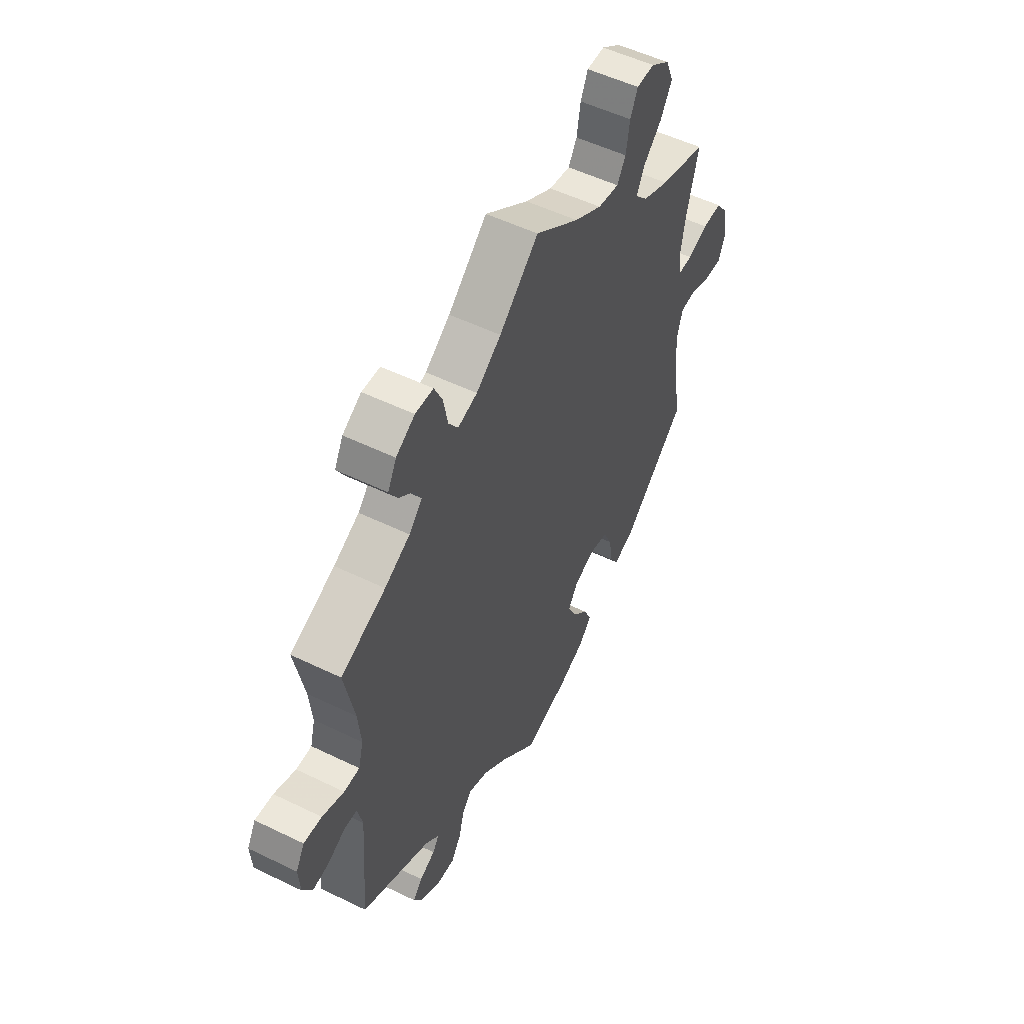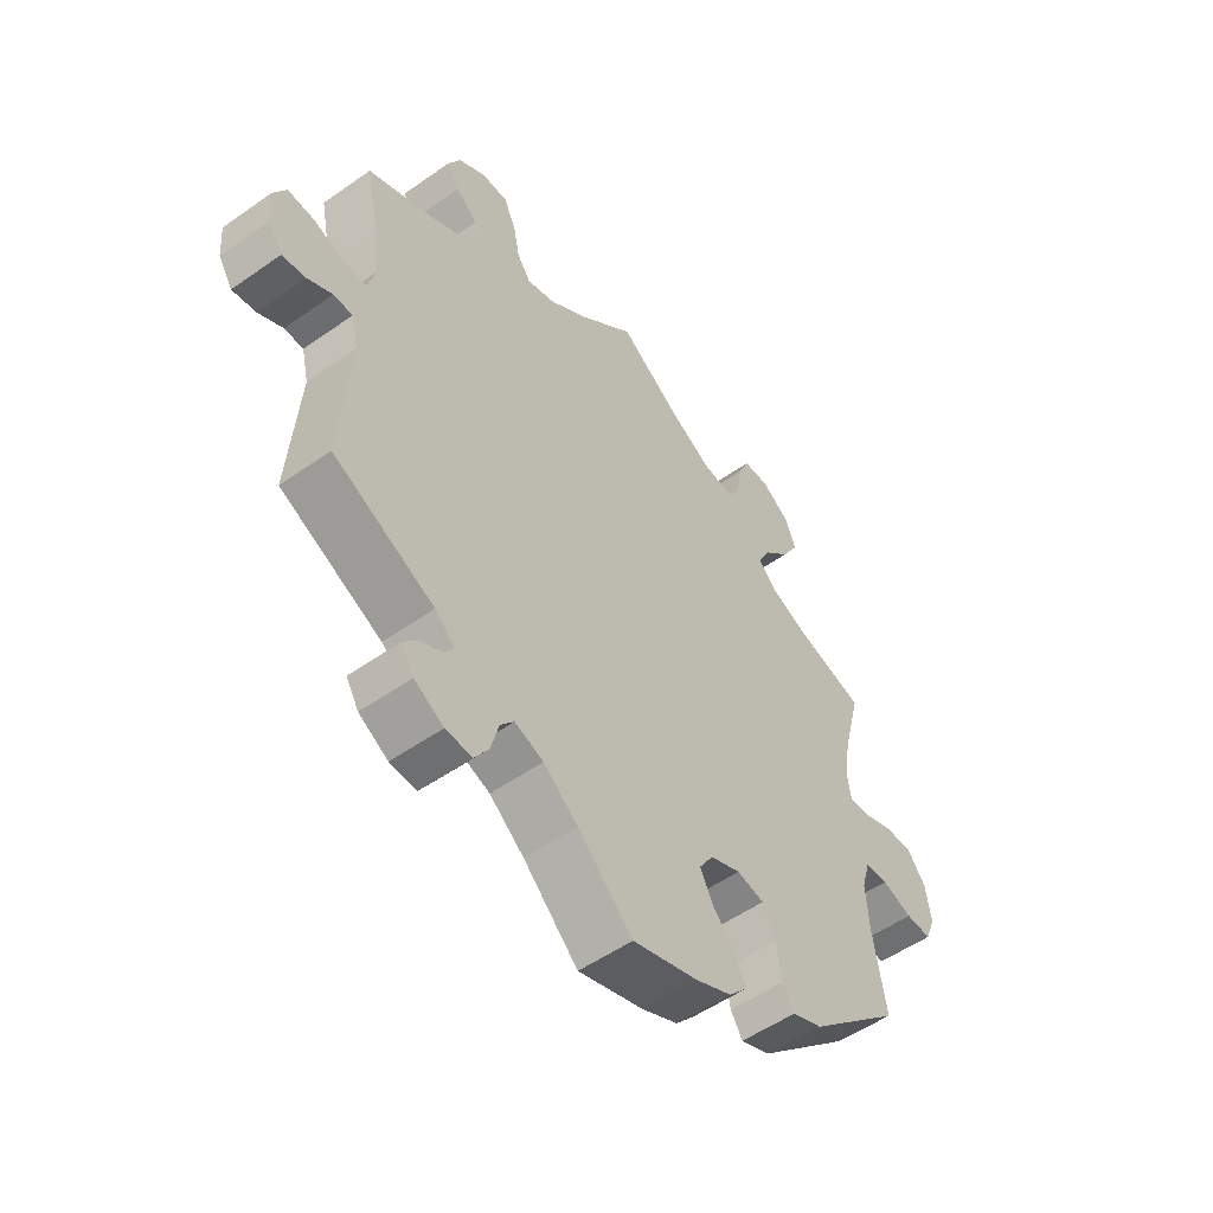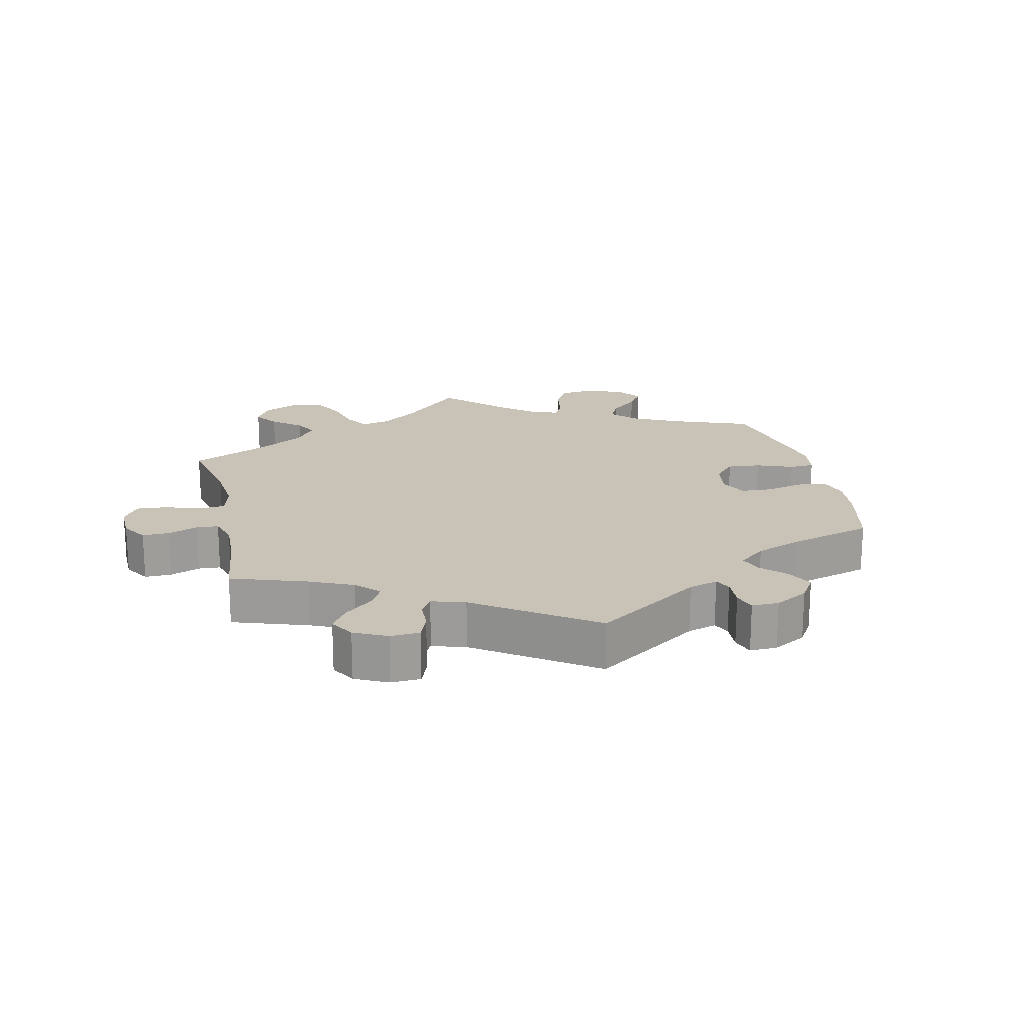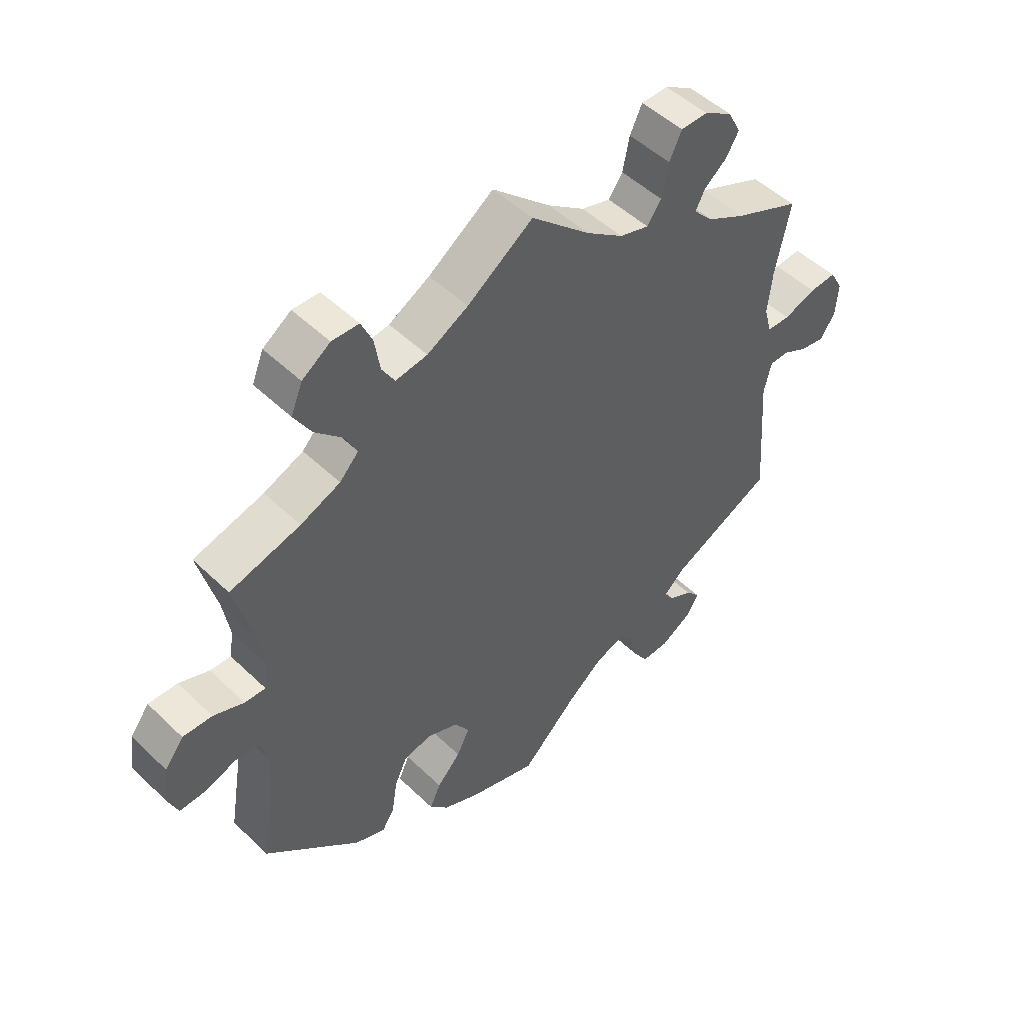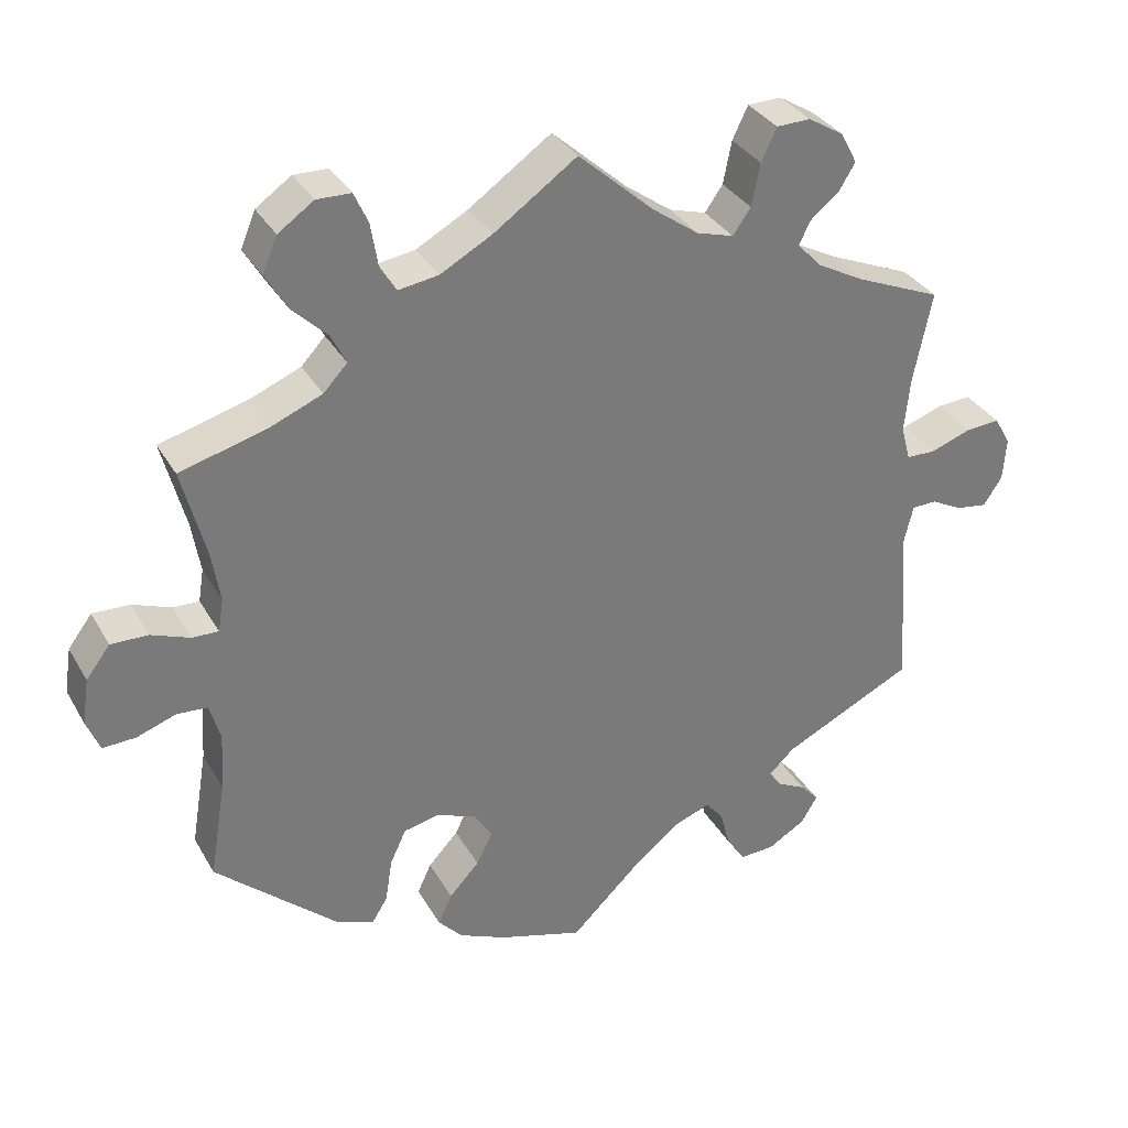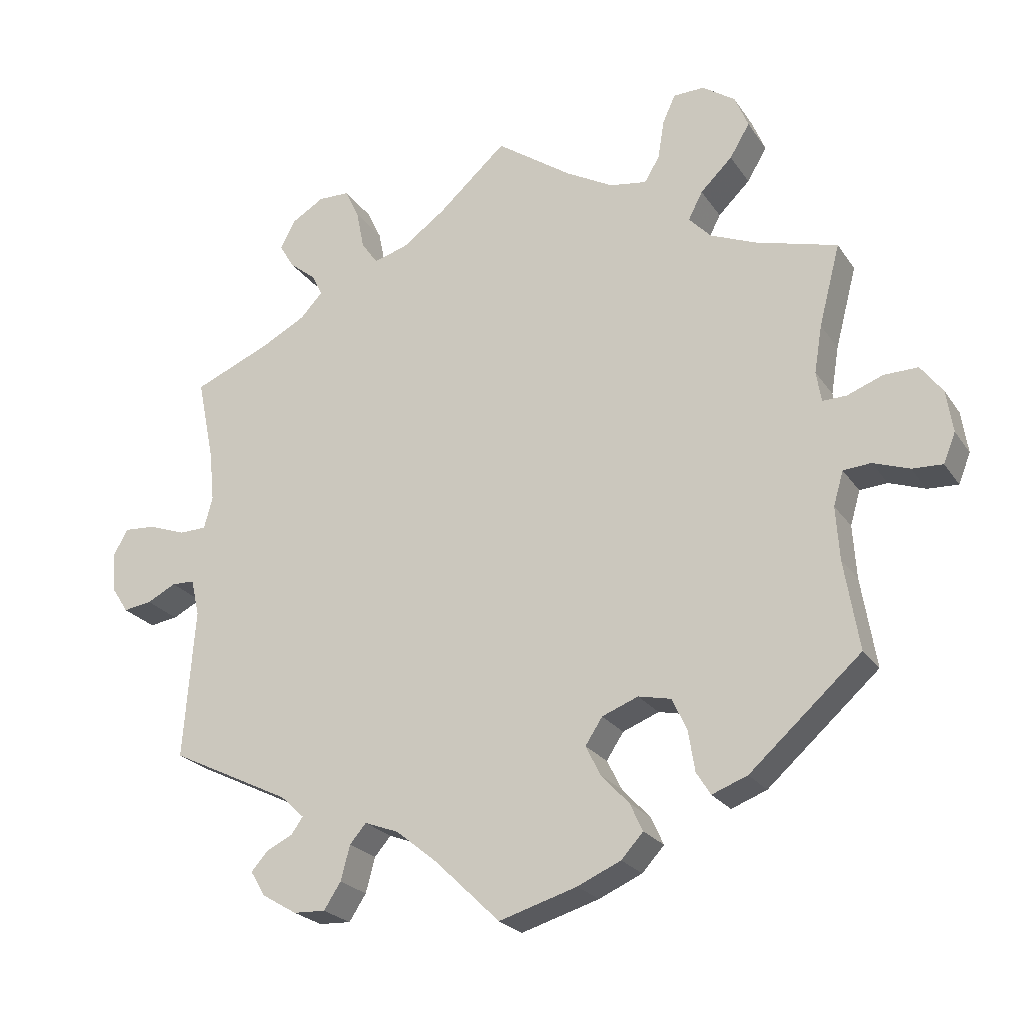
<metadata>
{"format":"obj","ext":"obj","renderer":"f3d","projection":"perspective","resolution":1024,"background":"white","views":[{"elev":52.8,"azim":117.6,"up":"+Z"},{"elev":-52.7,"azim":127.2,"up":"+Z"},{"elev":19.5,"azim":107.3,"up":"+Y"},{"elev":49.5,"azim":-43.4,"up":"+Z"},{"elev":33.2,"azim":-25.7,"up":"+Z"},{"elev":-23.3,"azim":-154.6,"up":"+Z"}]}
</metadata>
<code>
v -0.386 0.07 0.321
v -0.321 0.07 0.348
v -0.29 0.07 0.381
v -0.31 0.07 0.42
v -0.355 0.07 0.464
v -0.383 0.07 0.511
v -0.364 0.07 0.557
v -0.318 0.07 0.589
v -0.274 0.07 0.588
v -0.256 0.07 0.548
v -0.247 0.07 0.493
v -0.226 0.07 0.458
v -0.174 0.07 0.466
v -0.107 0.07 0.503
v 0 0.07 0.578
v 0.096 0.07 0.492
v 0.157 0.07 0.448
v 0.205 0.07 0.434
v 0.228 0.07 0.467
v 0.239 0.07 0.522
v 0.259 0.07 0.564
v 0.303 0.07 0.565
v 0.349 0.07 0.537
v 0.37 0.07 0.497
v 0.349 0.07 0.462
v 0.312 0.07 0.432
v 0.297 0.07 0.402
v 0.329 0.07 0.368
v 0.391 0.07 0.335
v 0.5 0.07 0.289
v 0.476 0.07 0.171
v 0.469 0.07 0.101
v 0.481 0.07 0.056
v 0.519 0.07 0.055
v 0.572 0.07 0.074
v 0.616 0.07 0.077
v 0.637 0.07 0.04
v 0.633 0.07 -0.015
v 0.609 0.07 -0.052
v 0.569 0.07 -0.046
v 0.528 0.07 -0.025
v 0.496 0.07 -0.026
v 0.484 0.07 -0.077
v 0.5 0.07 -0.289
v 0.33 0.07 -0.372
v 0.297 0.07 -0.403
v 0.313 0.07 -0.426
v 0.351 0.07 -0.445
v 0.374 0.07 -0.471
v 0.353 0.07 -0.506
v 0.304 0.07 -0.535
v 0.259 0.07 -0.537
v 0.235 0.07 -0.5
v 0.222 0.07 -0.451
v 0.199 0.07 -0.424
v 0.151 0.07 -0.442
v 0.093 0.07 -0.489
v 0.001 0.07 -0.578
v -0.109 0.07 -0.545
v -0.17 0.07 -0.518
v -0.201 0.07 -0.484
v -0.183 0.07 -0.445
v -0.144 0.07 -0.403
v -0.123 0.07 -0.361
v -0.147 0.07 -0.324
v -0.198 0.07 -0.304
v -0.244 0.07 -0.314
v -0.265 0.07 -0.359
v -0.274 0.07 -0.416
v -0.294 0.07 -0.448
v -0.344 0.07 -0.429
v -0.501 0.07 -0.289
v -0.48 0.07 -0.163
v -0.475 0.07 -0.088
v -0.489 0.07 -0.04
v -0.528 0.07 -0.037
v -0.579 0.07 -0.055
v -0.622 0.07 -0.057
v -0.639 0.07 -0.015
v -0.63 0.07 0.044
v -0.599 0.07 0.085
v -0.551 0.07 0.084
v -0.501 0.07 0.065
v -0.467 0.07 0.064
v -0.46 0.07 0.107
v -0.471 0.07 0.174
v -0.501 0.07 0.289
v -0.386 0 0.321
v -0.321 0 0.348
v -0.29 0 0.381
v -0.31 0 0.42
v -0.355 0 0.464
v -0.383 0 0.511
v -0.364 0 0.557
v -0.318 0 0.589
v -0.274 0 0.588
v -0.256 0 0.548
v -0.247 0 0.493
v -0.226 0 0.458
v -0.174 0 0.466
v -0.107 0 0.503
v 0 0 0.578
v 0.096 0 0.492
v 0.157 0 0.448
v 0.205 0 0.434
v 0.228 0 0.467
v 0.239 0 0.522
v 0.259 0 0.564
v 0.303 0 0.565
v 0.349 0 0.537
v 0.37 0 0.497
v 0.349 0 0.462
v 0.312 0 0.432
v 0.297 0 0.402
v 0.329 0 0.368
v 0.391 0 0.335
v 0.5 0 0.289
v 0.476 0 0.171
v 0.469 0 0.101
v 0.481 0 0.056
v 0.519 0 0.055
v 0.572 0 0.074
v 0.616 0 0.077
v 0.637 0 0.04
v 0.633 0 -0.015
v 0.609 0 -0.052
v 0.569 0 -0.046
v 0.528 0 -0.025
v 0.496 0 -0.026
v 0.484 0 -0.077
v 0.5 0 -0.289
v 0.33 0 -0.372
v 0.297 0 -0.403
v 0.313 0 -0.426
v 0.351 0 -0.445
v 0.374 0 -0.471
v 0.353 0 -0.506
v 0.304 0 -0.535
v 0.259 0 -0.537
v 0.235 0 -0.5
v 0.222 0 -0.451
v 0.199 0 -0.424
v 0.151 0 -0.442
v 0.093 0 -0.489
v 0.001 0 -0.578
v -0.109 0 -0.545
v -0.17 0 -0.518
v -0.201 0 -0.484
v -0.183 0 -0.445
v -0.144 0 -0.403
v -0.123 0 -0.361
v -0.147 0 -0.324
v -0.198 0 -0.304
v -0.244 0 -0.314
v -0.265 0 -0.359
v -0.274 0 -0.416
v -0.294 0 -0.448
v -0.344 0 -0.429
v -0.501 0 -0.289
v -0.48 0 -0.163
v -0.475 0 -0.088
v -0.489 0 -0.04
v -0.528 0 -0.037
v -0.579 0 -0.055
v -0.622 0 -0.057
v -0.639 0 -0.015
v -0.63 0 0.044
v -0.599 0 0.085
v -0.551 0 0.084
v -0.501 0 0.065
v -0.467 0 0.064
v -0.46 0 0.107
v -0.471 0 0.174
v -0.501 0 0.289
f 86 87 1
f 85 86 1 2
f 84 85 2 3
f 80 81 82 83
f 80 83 84
f 79 80 84
f 76 77 78 79
f 75 76 79 84
f 74 75 84 3
f 70 71 72 73
f 68 69 70 73
f 67 68 73 74
f 66 67 74 3
f 60 61 62 63
f 60 63 64
f 57 58 59 60
f 56 57 60 64
f 55 56 64 65
f 51 52 53 54
f 51 54 55
f 50 51 55
f 47 48 49 50
f 46 47 50 55
f 45 46 55 65
f 43 44 45 65
f 38 39 40 41
f 38 41 42
f 37 38 42
f 34 35 36 37
f 33 34 37 42
f 32 33 42 43
f 29 30 31
f 28 29 31 32
f 27 28 32 43
f 23 24 25 26
f 23 26 27
f 22 23 27
f 19 20 21 22
f 18 19 22 27
f 17 18 27 43
f 14 15 16
f 13 14 16 17
f 12 13 17 43
f 8 9 10 11
f 8 11 12
f 7 8 12
f 4 5 6 7
f 3 4 7 12
f 43 65 66
f 3 12 43 66
f 88 174 173
f 89 88 173 172
f 90 89 172 171
f 170 169 168 167
f 171 170 167
f 171 167 166
f 166 165 164 163
f 171 166 163 162
f 90 171 162 161
f 160 159 158 157
f 160 157 156 155
f 161 160 155 154
f 90 161 154 153
f 150 149 148 147
f 151 150 147
f 147 146 145 144
f 151 147 144 143
f 152 151 143 142
f 141 140 139 138
f 142 141 138
f 142 138 137
f 137 136 135 134
f 142 137 134 133
f 152 142 133 132
f 152 132 131 130
f 128 127 126 125
f 129 128 125
f 129 125 124
f 124 123 122 121
f 129 124 121 120
f 130 129 120 119
f 118 117 116
f 119 118 116 115
f 130 119 115 114
f 113 112 111 110
f 114 113 110
f 114 110 109
f 109 108 107 106
f 114 109 106 105
f 130 114 105 104
f 103 102 101
f 104 103 101 100
f 130 104 100 99
f 98 97 96 95
f 99 98 95
f 99 95 94
f 94 93 92 91
f 99 94 91 90
f 153 152 130
f 153 130 99 90
f 1 88 89 2
f 2 89 90 3
f 3 90 91 4
f 4 91 92 5
f 5 92 93 6
f 6 93 94 7
f 7 94 95 8
f 8 95 96 9
f 9 96 97 10
f 10 97 98 11
f 11 98 99 12
f 12 99 100 13
f 13 100 101 14
f 14 101 102 15
f 15 102 103 16
f 16 103 104 17
f 17 104 105 18
f 18 105 106 19
f 19 106 107 20
f 20 107 108 21
f 21 108 109 22
f 22 109 110 23
f 23 110 111 24
f 24 111 112 25
f 25 112 113 26
f 26 113 114 27
f 27 114 115 28
f 28 115 116 29
f 29 116 117 30
f 30 117 118 31
f 31 118 119 32
f 32 119 120 33
f 33 120 121 34
f 34 121 122 35
f 35 122 123 36
f 36 123 124 37
f 37 124 125 38
f 38 125 126 39
f 39 126 127 40
f 40 127 128 41
f 41 128 129 42
f 42 129 130 43
f 43 130 131 44
f 44 131 132 45
f 45 132 133 46
f 46 133 134 47
f 47 134 135 48
f 48 135 136 49
f 49 136 137 50
f 50 137 138 51
f 51 138 139 52
f 52 139 140 53
f 53 140 141 54
f 54 141 142 55
f 55 142 143 56
f 56 143 144 57
f 57 144 145 58
f 58 145 146 59
f 59 146 147 60
f 60 147 148 61
f 61 148 149 62
f 62 149 150 63
f 63 150 151 64
f 64 151 152 65
f 65 152 153 66
f 66 153 154 67
f 67 154 155 68
f 68 155 156 69
f 69 156 157 70
f 70 157 158 71
f 71 158 159 72
f 72 159 160 73
f 73 160 161 74
f 74 161 162 75
f 75 162 163 76
f 76 163 164 77
f 77 164 165 78
f 78 165 166 79
f 79 166 167 80
f 80 167 168 81
f 81 168 169 82
f 82 169 170 83
f 83 170 171 84
f 84 171 172 85
f 85 172 173 86
f 86 173 174 87
f 87 174 88 1

</code>
